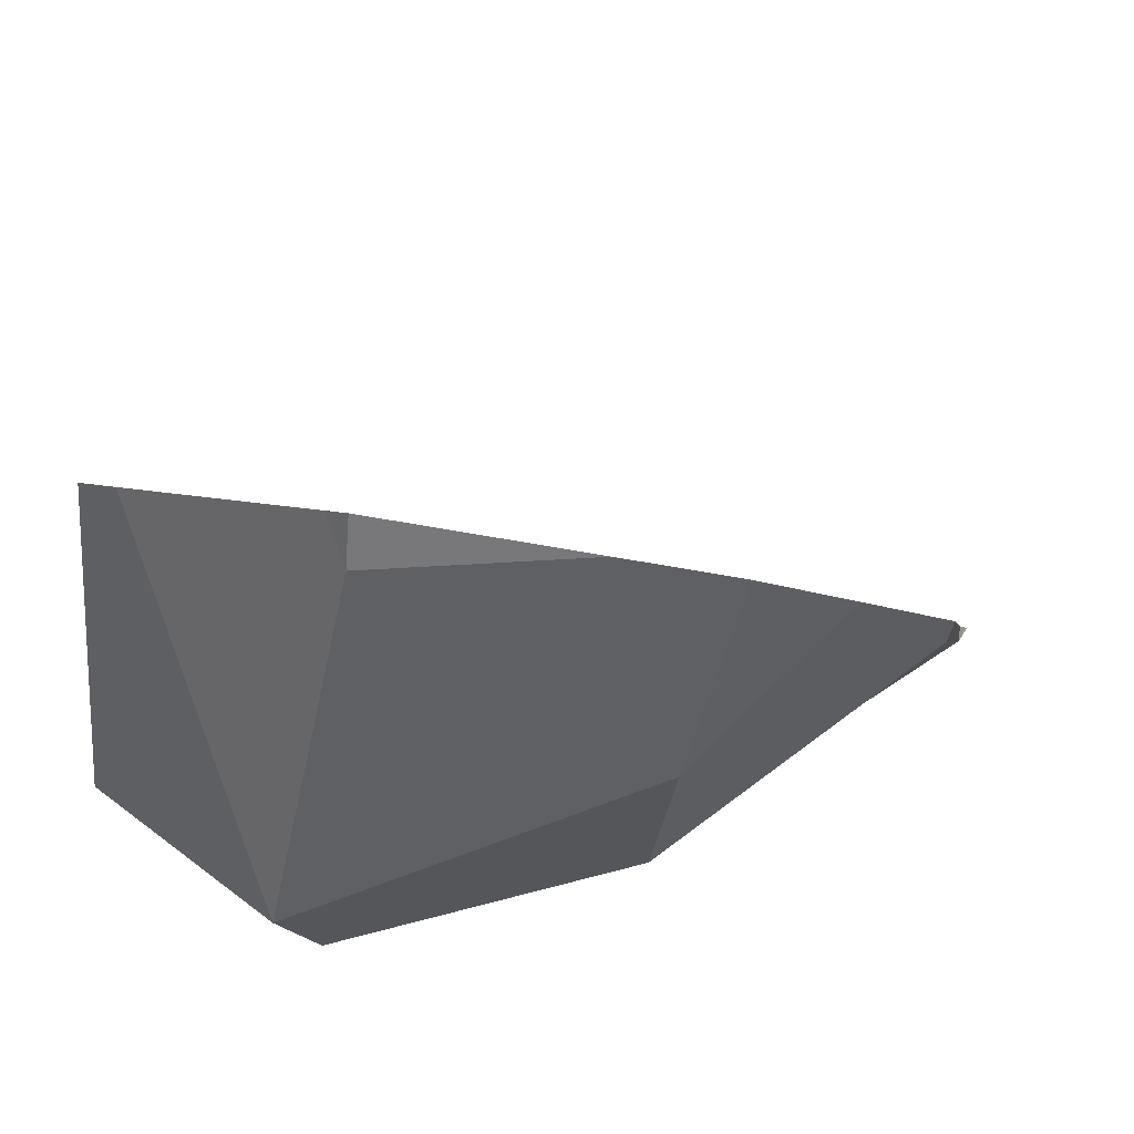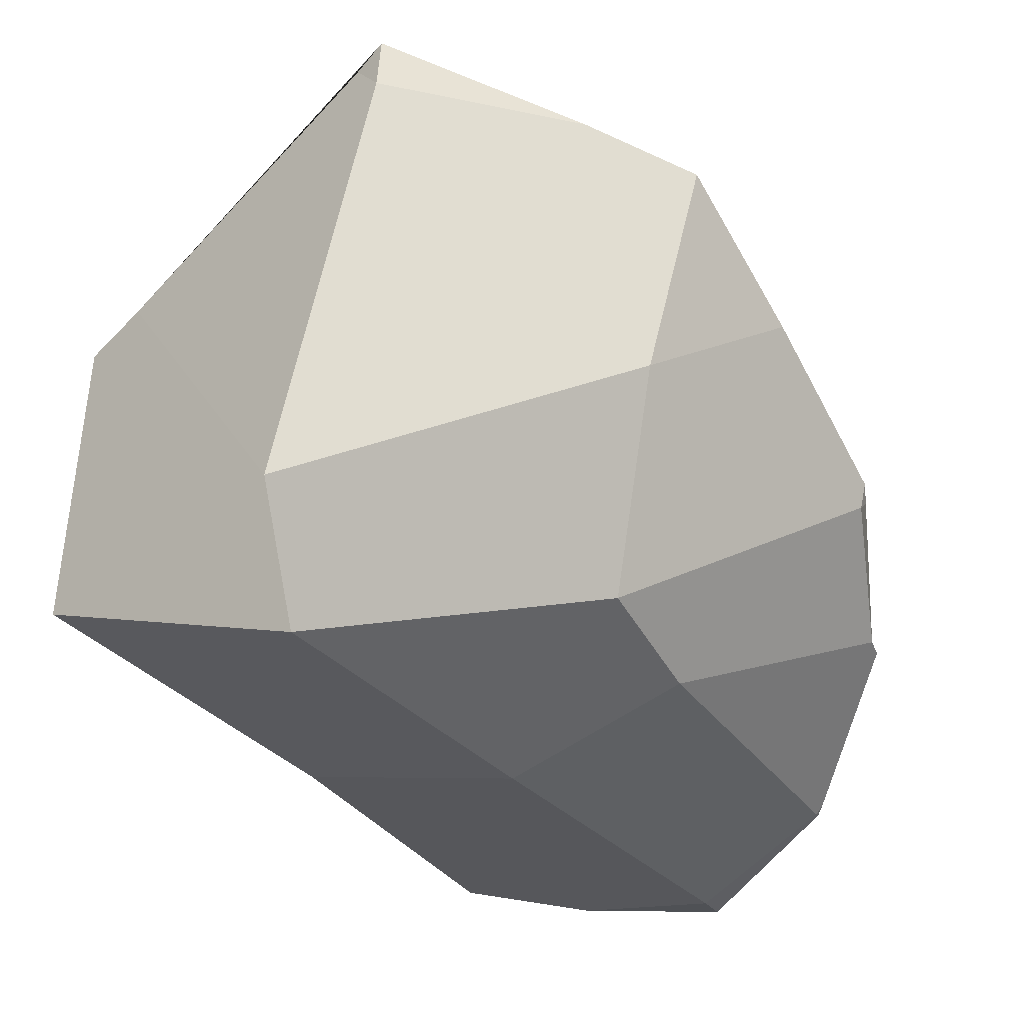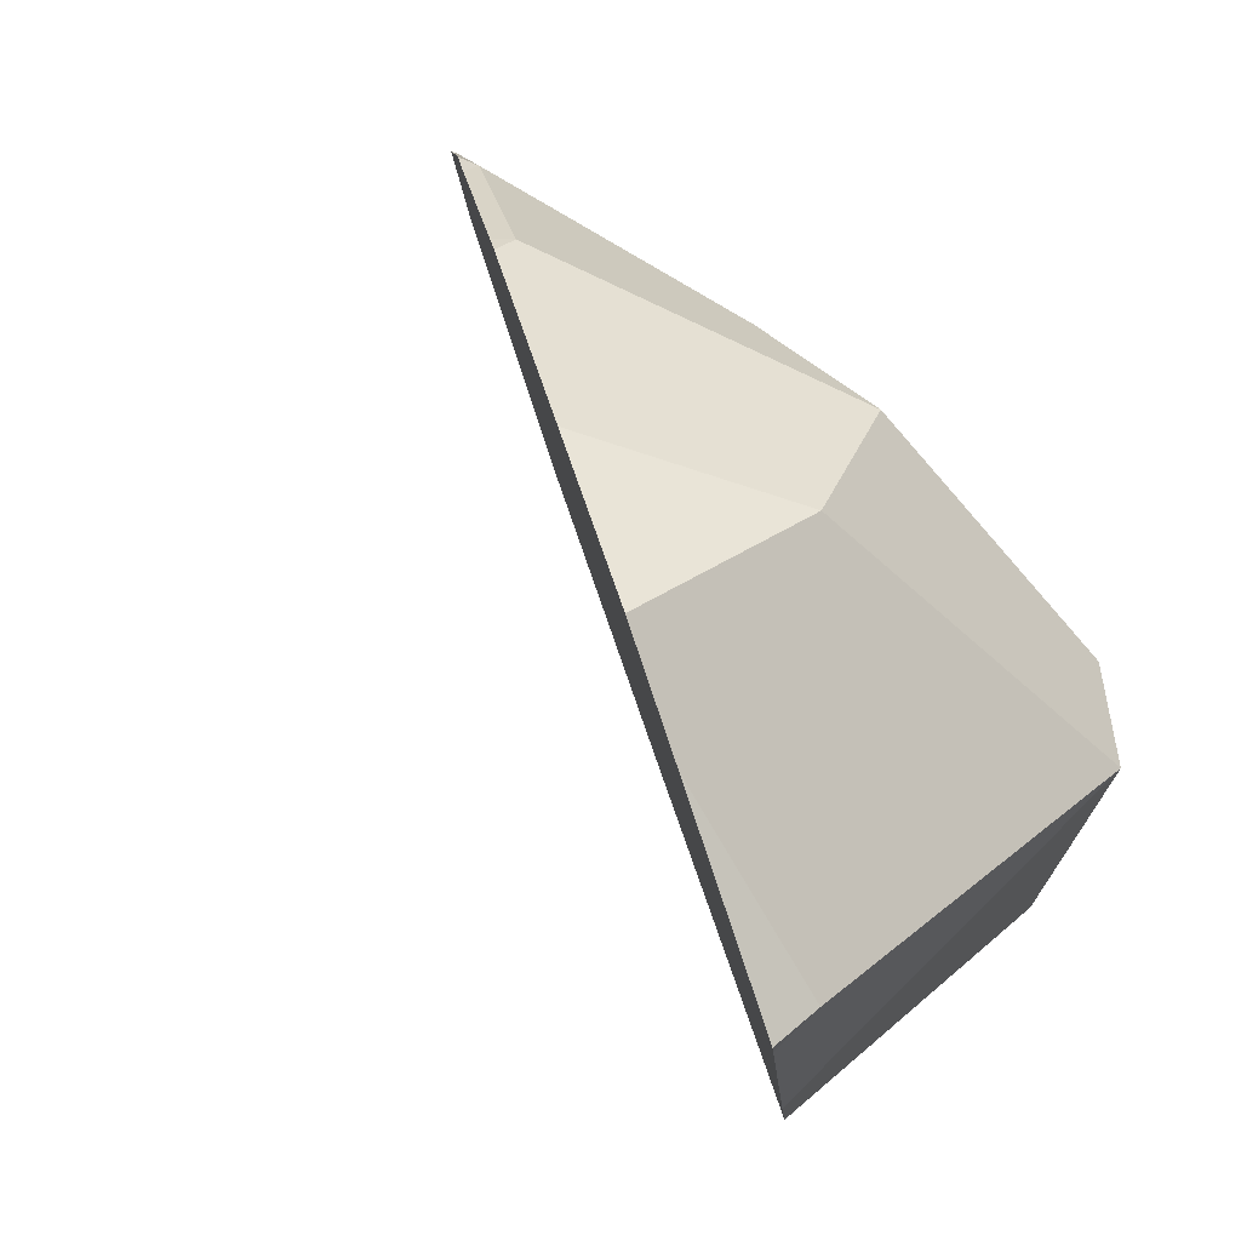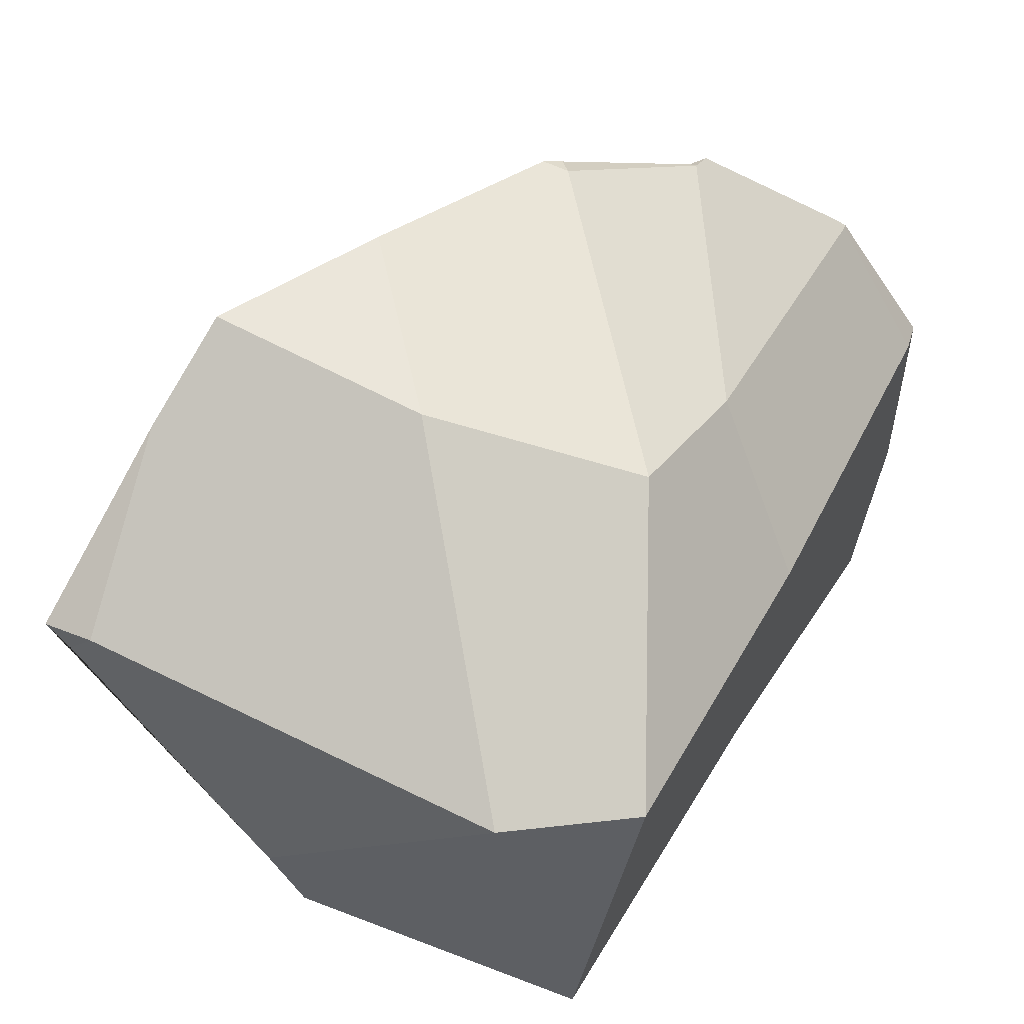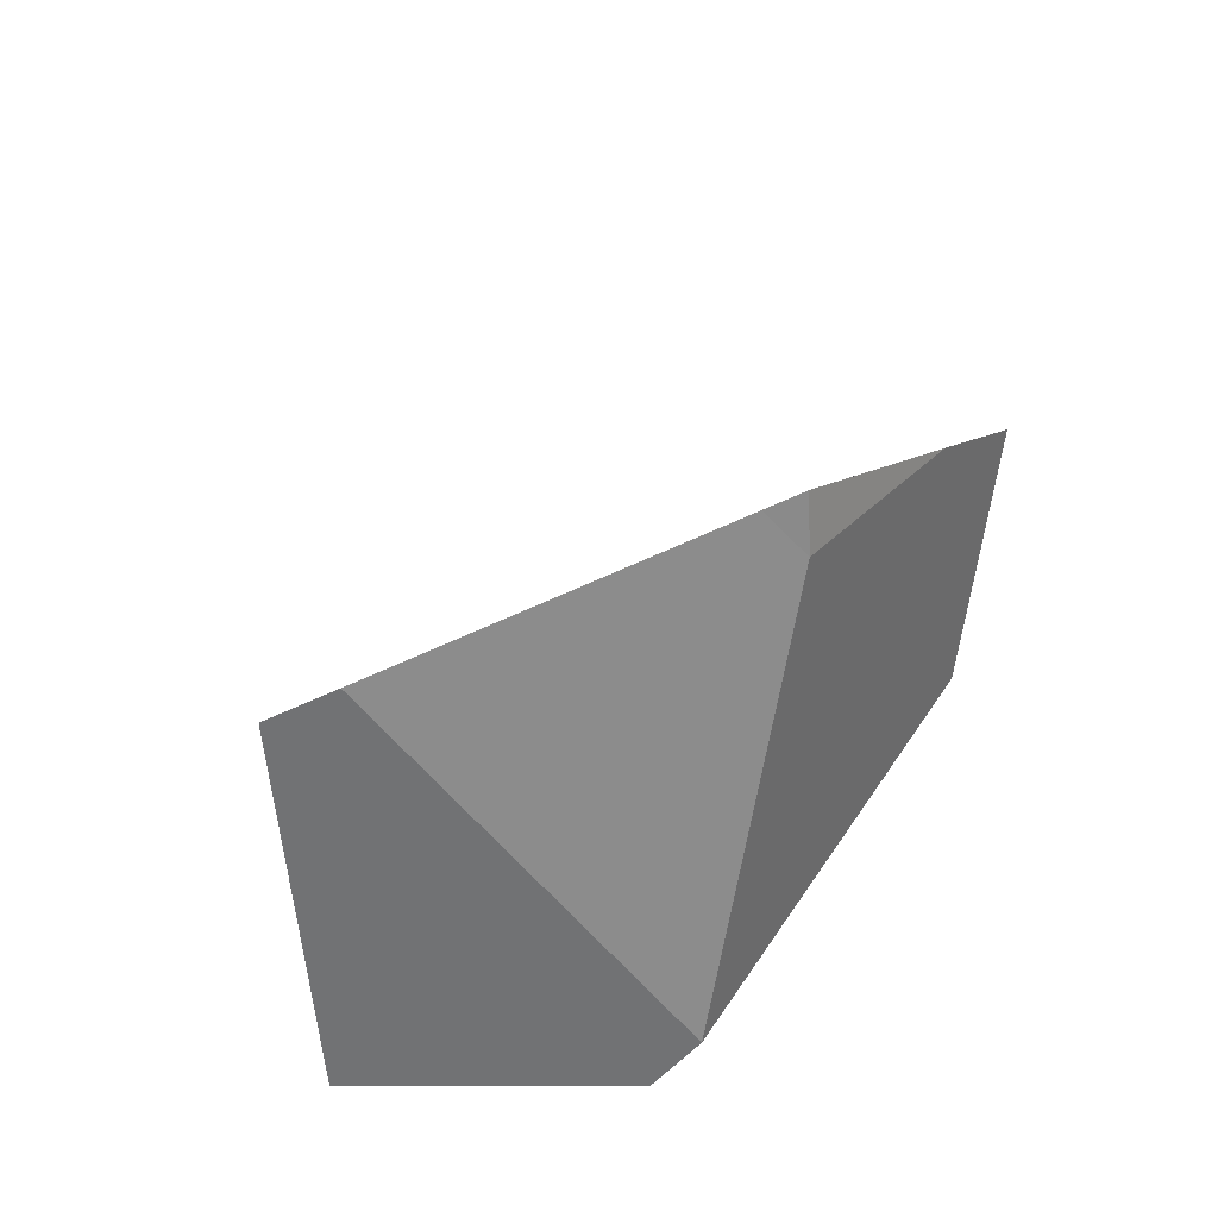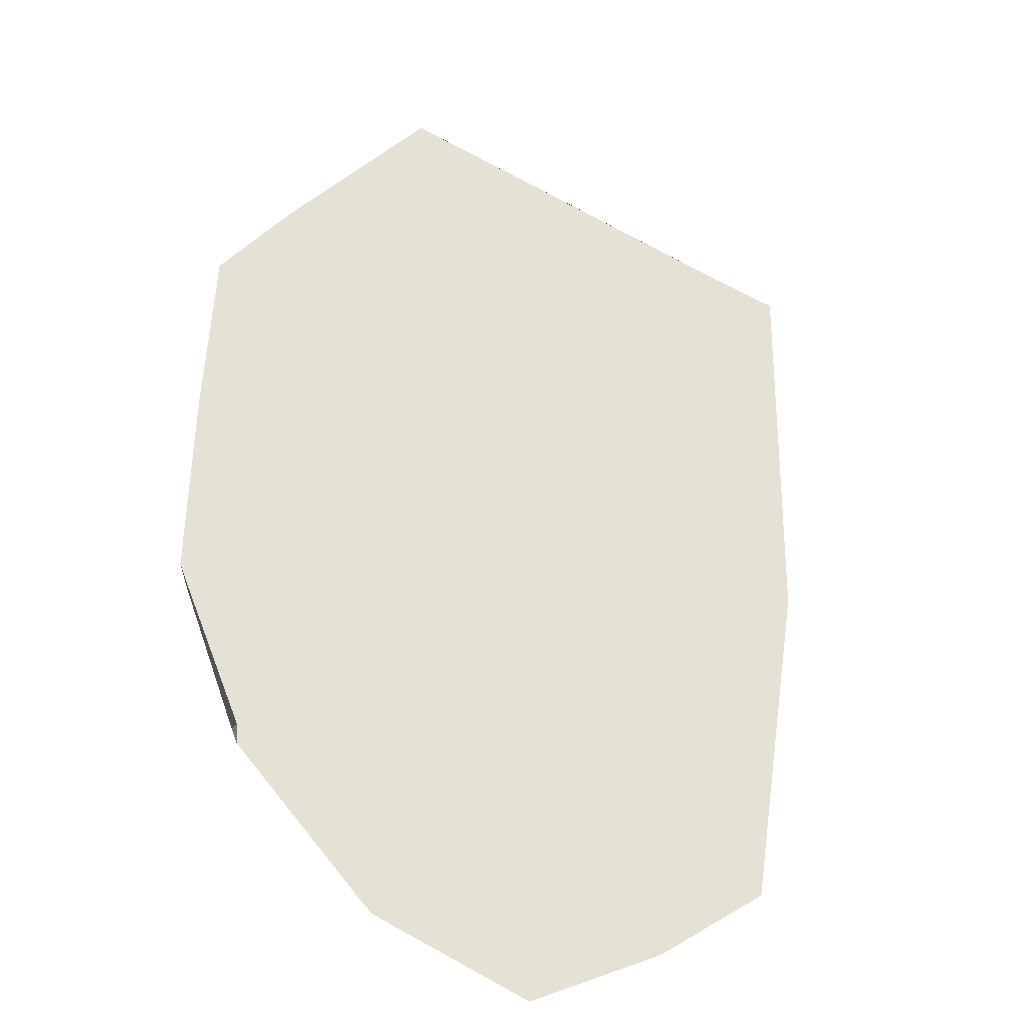
<metadata>
{"format":"obj","ext":"obj","renderer":"f3d","projection":"perspective","resolution":1024,"background":"white","views":[{"elev":39.5,"azim":-57.4,"up":"+Y"},{"elev":-25.5,"azim":-64.0,"up":"+Y"},{"elev":43.9,"azim":-144.2,"up":"+Z"},{"elev":35.7,"azim":-70.2,"up":"+Z"},{"elev":33.5,"azim":-105.5,"up":"+Y"},{"elev":20.2,"azim":80.6,"up":"+Y"}]}
</metadata>
<code>
o Suzanne.001
v -0.1014 0.1347 0.09055
v -0.117 -0.06061 0.05149
v -0.07796 -0.1153 0.04368
v 0.07047 -0.1387 0.07493
v 0.2502 -0.1544 0.09837
v 0.133 -0.005925 0.2312
v 0.1877 -0.0528 0.2156
v -0.01546 0.0097 0.1843
v 0.01579 -0.08405 0.1531
v 0.0861 -0.09967 0.1531
v 0.2502 -0.1153 0.1609
v -0.07796 -0.08405 -0.08132
v 0.0861 -0.1153 -0.04226
v 0.2751 -0.1522 0.09512
v 0.2534 -0.115 0.1607
v -0.001854 0.1118 0.2047
v -0.03723 0.1298 0.1646
v -0.09772 0.159 0.09055
v 0.2502 -0.1112 0.1644
v 0.1995 -0.05428 0.2141
v 0.1338 0.006471 0.2337
v 0.06376 0.0612 0.22
v 0.1412 -0.000446 0.2312
v 0.1921 -0.04833 0.2133
v 0.09451 -0.04806 -0.06747
v 0.2207 -0.1409 -0.02303
v 0.2502 -0.1499 0.03115
v -0.04928 0.0651 -0.09279
v -0.05621 0.07926 -0.06405
v -0.09305 0.1508 0.07579
f 14 15 11 5
f 11 10 4 5
f 10 9 3 4
f 9 8 2 3
f 17 18 1
f 15 19 11
f 10 7 6 9
f 16 8 22
f 23 21 6
f 23 6 7 24
f 24 7 20
f 25 26 13
f 14 5 27
f 27 5 4 13 26
f 13 4 3 12
f 29 2 1 30
f 30 1 18
f 12 3 2 29 28
f 13 12 28 25
f 9 6 21 22 8
f 11 19 20 7 10
f 8 16 17 1 2
f 29 30 18 17 16 22 21 23 24 20 19 15 14 27 26 25 28

</code>
